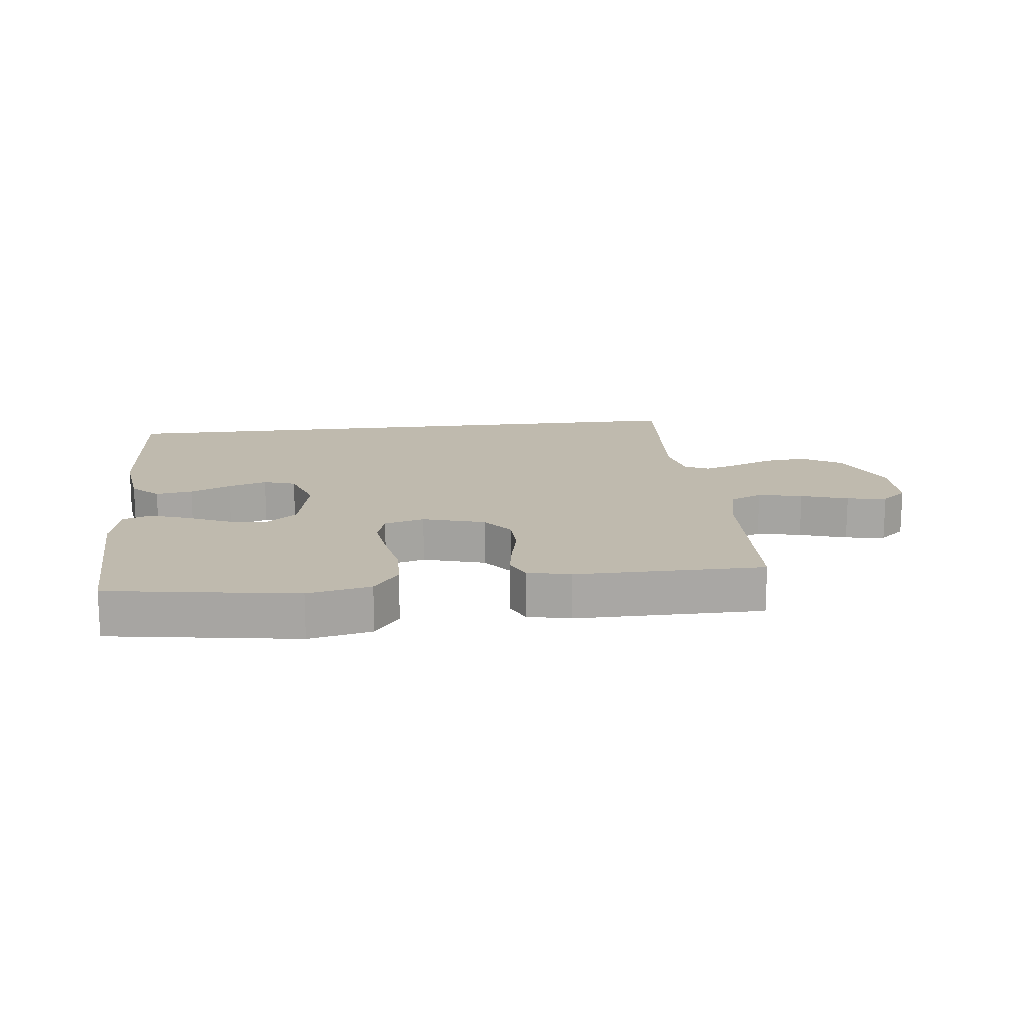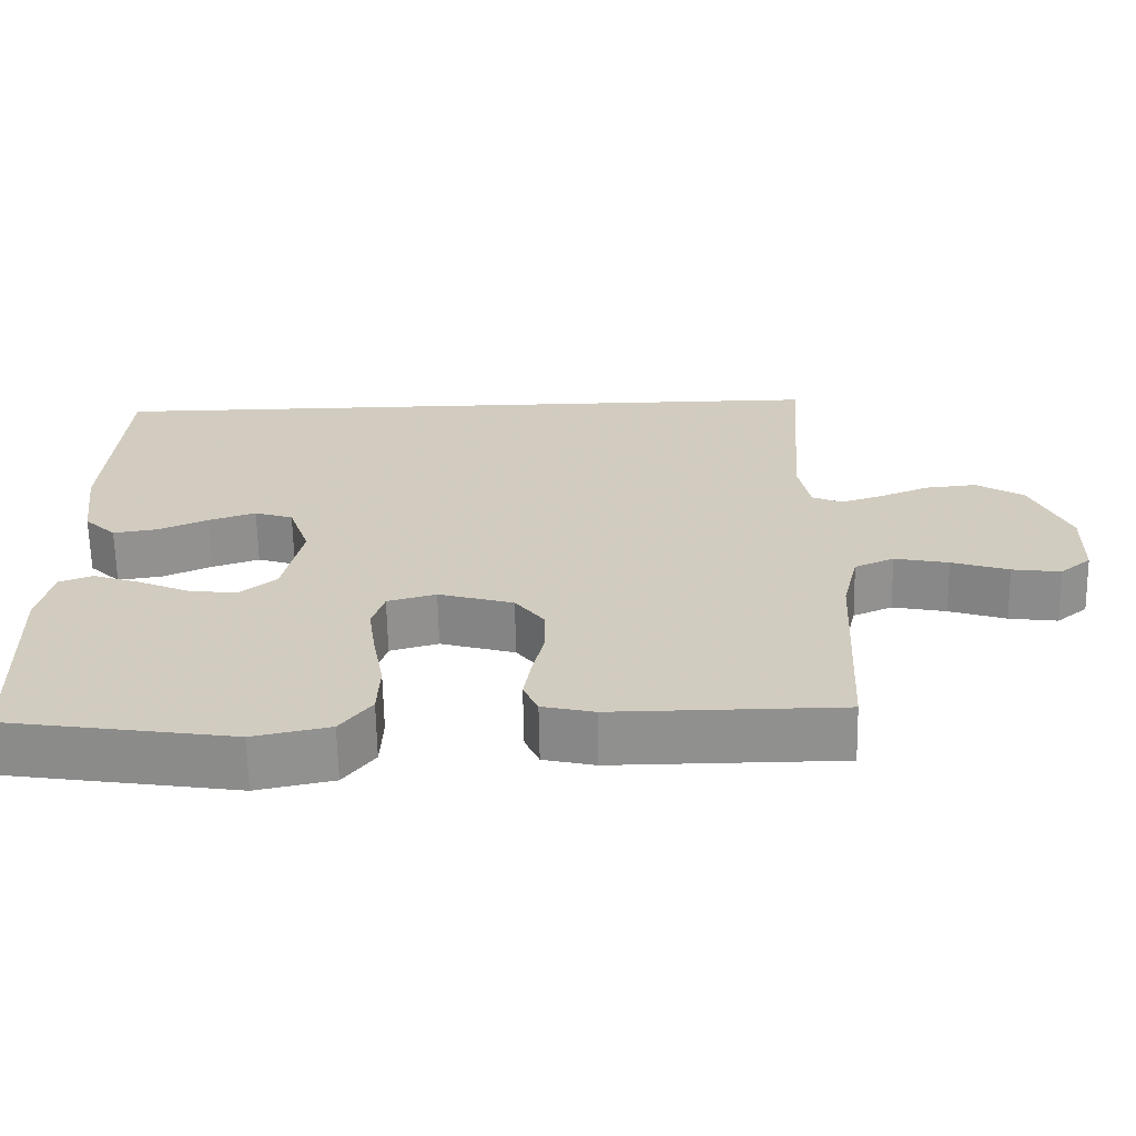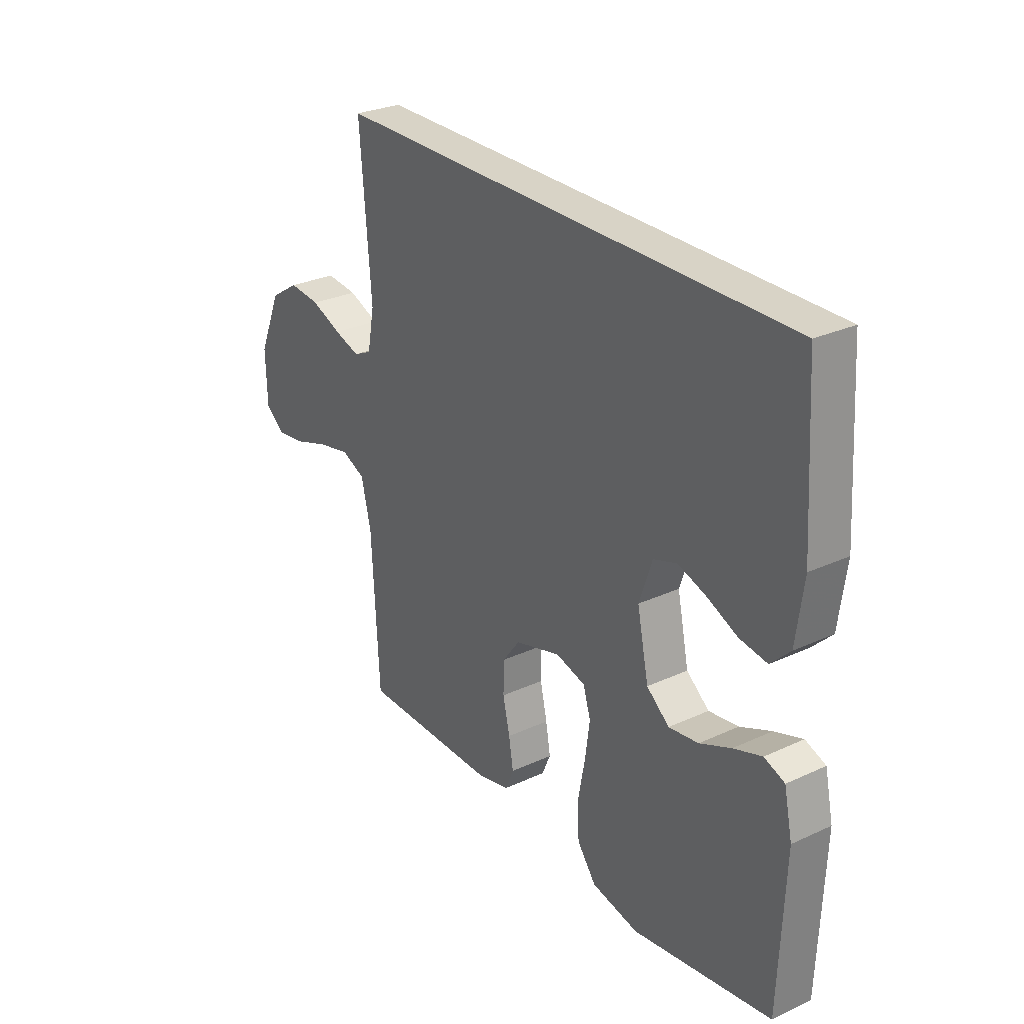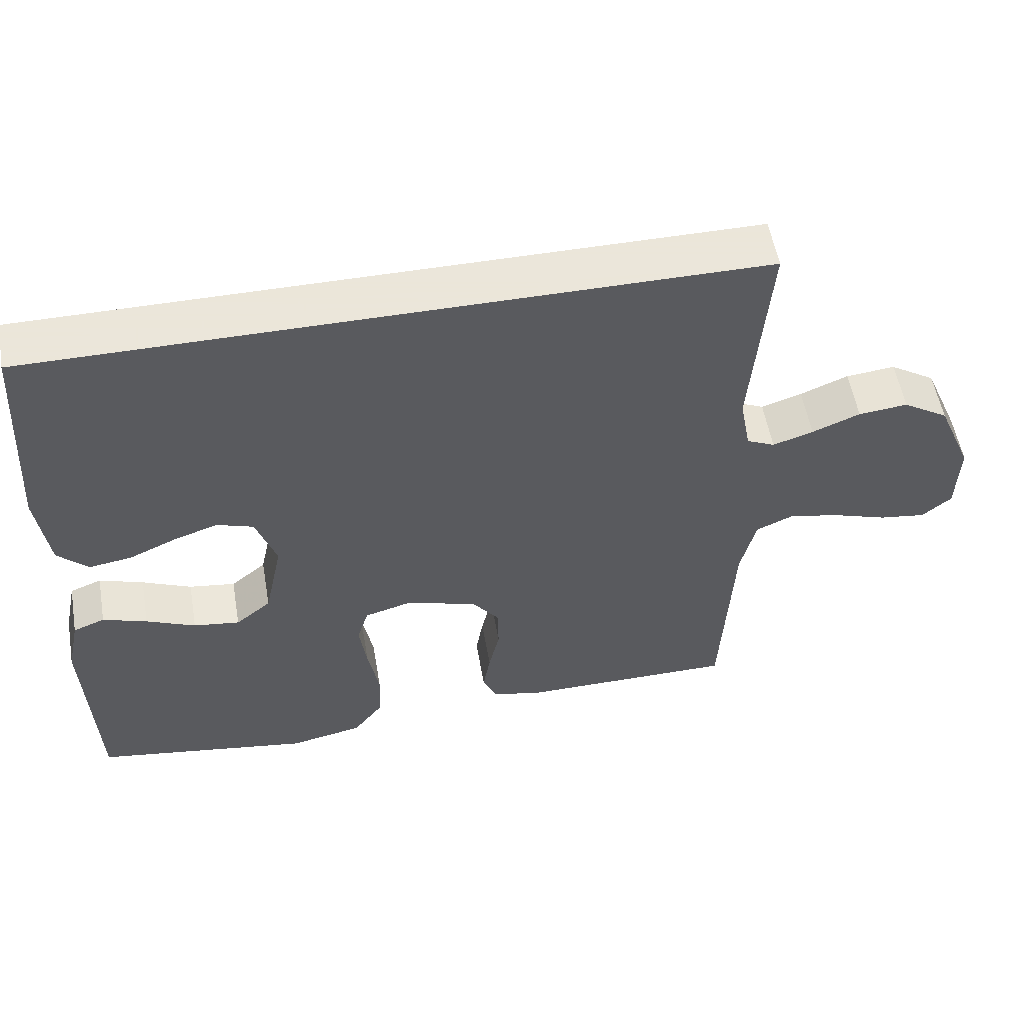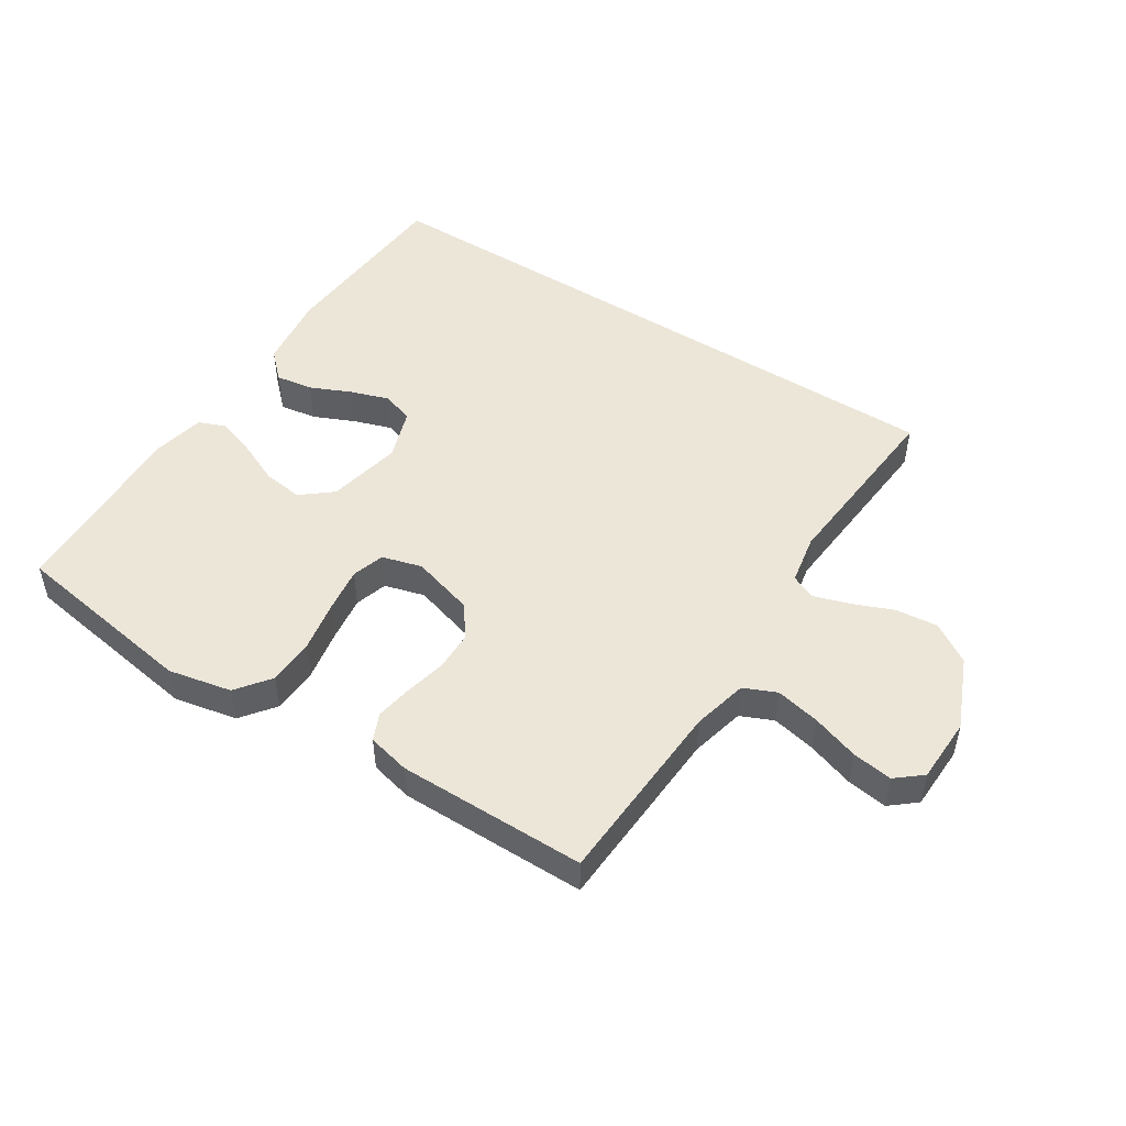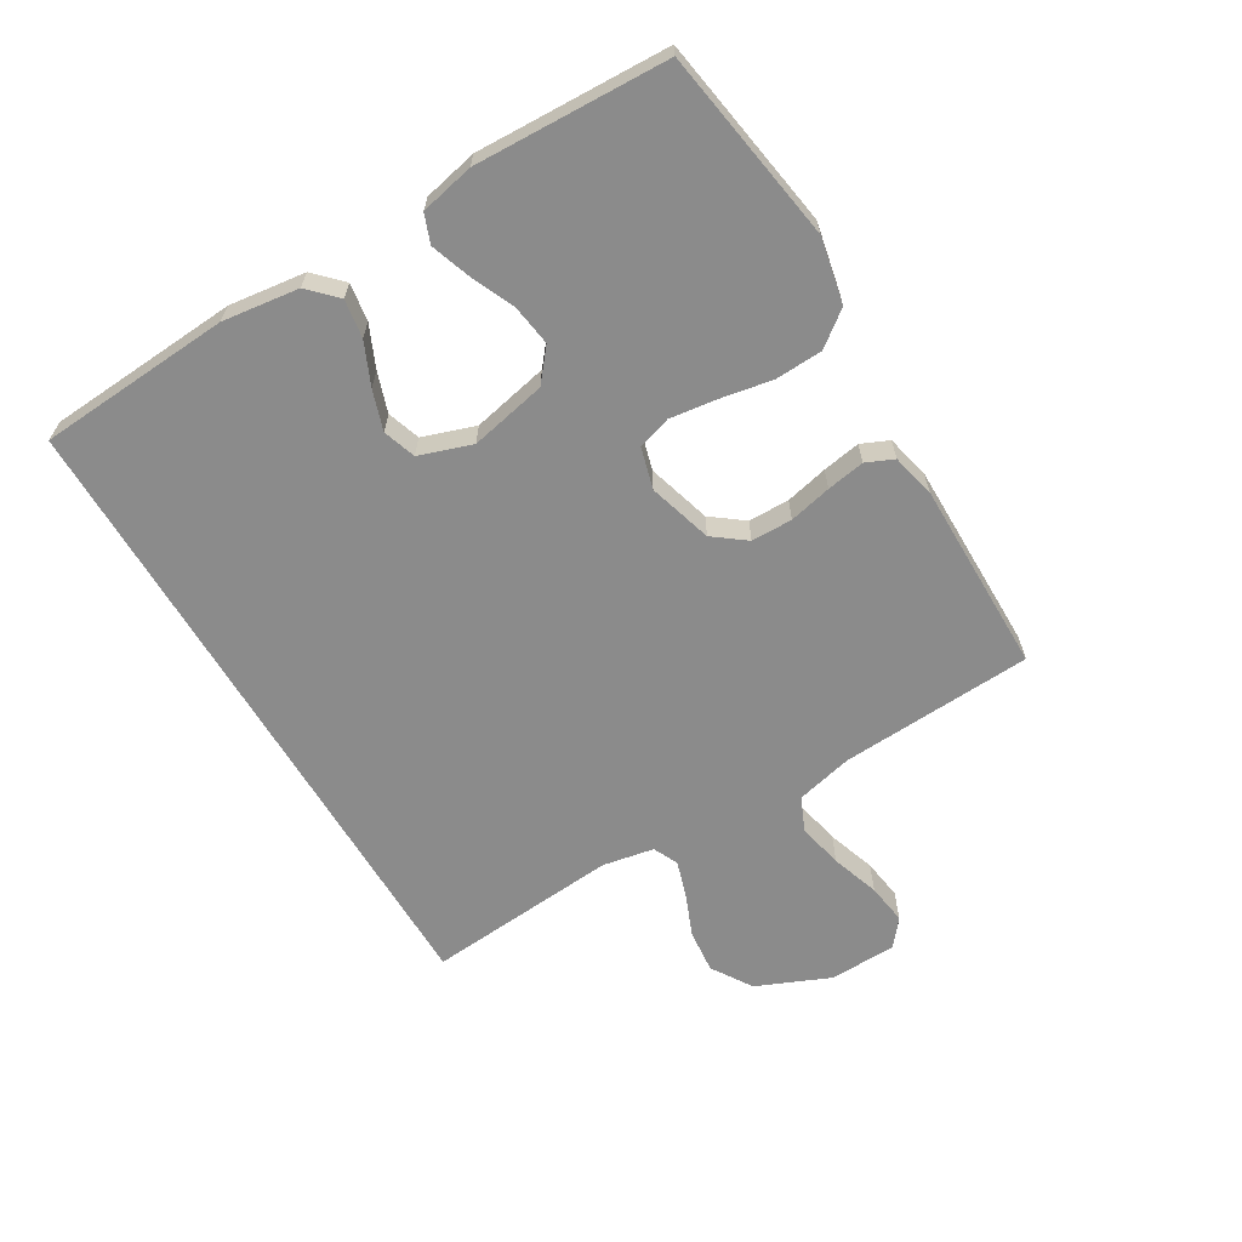
<metadata>
{"format":"obj","ext":"obj","renderer":"f3d","projection":"perspective","resolution":1024,"background":"white","views":[{"elev":15.7,"azim":173.3,"up":"+Y"},{"elev":-65.5,"azim":-178.9,"up":"+Z"},{"elev":28.2,"azim":55.1,"up":"+Z"},{"elev":55.0,"azim":170.1,"up":"+Z"},{"elev":49.3,"azim":-147.3,"up":"+Y"},{"elev":-63.9,"azim":120.8,"up":"+Y"}]}
</metadata>
<code>
v 0.5 0.07 -0.5
v 0.2 0.07 -0.547
v 0.099 0.07 -0.526
v 0.058 0.07 -0.472
v 0.055 0.07 -0.398
v 0.07 0.07 -0.317
v 0.08 0.07 -0.244
v 0.064 0.07 -0.192
v 0 0.07 -0.174
v -0.099 0.07 -0.203
v -0.137 0.07 -0.253
v -0.138 0.07 -0.317
v -0.123 0.07 -0.383
v -0.113 0.07 -0.442
v -0.132 0.07 -0.485
v -0.2 0.07 -0.501
v -0.5 0.07 -0.5
v -0.516 0.07 -0.2
v -0.537 0.07 -0.112
v -0.589 0.07 -0.089
v -0.66 0.07 -0.104
v -0.735 0.07 -0.129
v -0.799 0.07 -0.138
v -0.84 0.07 -0.104
v -0.843 0.07 0
v -0.794 0.07 0.114
v -0.731 0.07 0.154
v -0.663 0.07 0.147
v -0.597 0.07 0.12
v -0.541 0.07 0.102
v -0.502 0.07 0.12
v -0.487 0.07 0.2
v -0.511 0.07 0.5
v 0.487 0.07 0.5
v 0.506 0.07 0.2
v 0.49 0.07 0.081
v 0.448 0.07 0.04
v 0.389 0.07 0.049
v 0.324 0.07 0.078
v 0.262 0.07 0.099
v 0.211 0.07 0.082
v 0.183 0.07 0
v 0.208 0.07 -0.119
v 0.257 0.07 -0.159
v 0.321 0.07 -0.15
v 0.389 0.07 -0.12
v 0.45 0.07 -0.099
v 0.494 0.07 -0.116
v 0.512 0.07 -0.2
v 0.5 0 -0.5
v 0.2 0 -0.547
v 0.099 0 -0.526
v 0.058 0 -0.472
v 0.055 0 -0.398
v 0.07 0 -0.317
v 0.08 0 -0.244
v 0.064 0 -0.192
v 0 0 -0.174
v -0.099 0 -0.203
v -0.137 0 -0.253
v -0.138 0 -0.317
v -0.123 0 -0.383
v -0.113 0 -0.442
v -0.132 0 -0.485
v -0.2 0 -0.501
v -0.5 0 -0.5
v -0.516 0 -0.2
v -0.537 0 -0.112
v -0.589 0 -0.089
v -0.66 0 -0.104
v -0.735 0 -0.129
v -0.799 0 -0.138
v -0.84 0 -0.104
v -0.843 0 0
v -0.794 0 0.114
v -0.731 0 0.154
v -0.663 0 0.147
v -0.597 0 0.12
v -0.541 0 0.102
v -0.502 0 0.12
v -0.487 0 0.2
v -0.511 0 0.5
v 0.487 0 0.5
v 0.506 0 0.2
v 0.49 0 0.081
v 0.448 0 0.04
v 0.389 0 0.049
v 0.324 0 0.078
v 0.262 0 0.099
v 0.211 0 0.082
v 0.183 0 0
v 0.208 0 -0.119
v 0.257 0 -0.159
v 0.321 0 -0.15
v 0.389 0 -0.12
v 0.45 0 -0.099
v 0.494 0 -0.116
v 0.512 0 -0.2
f 45 46 47 48
f 45 48 49 1
f 36 37 38 39
f 36 39 40
f 35 36 40
f 32 33 34 35
f 31 32 35 40
f 30 31 40 41
f 26 27 28 29
f 26 29 30
f 25 26 30
f 21 22 23 24
f 20 21 24 25
f 15 16 17 18
f 15 18 19
f 12 13 14 15
f 12 15 19
f 11 12 19
f 10 11 19 20
f 3 4 5 6
f 3 6 7
f 2 3 7
f 44 45 1 2
f 43 44 2 7
f 42 43 7 8
f 41 42 8 9
f 20 25 30 41
f 9 10 20 41
f 97 96 95 94
f 50 98 97 94
f 88 87 86 85
f 89 88 85
f 89 85 84
f 84 83 82 81
f 89 84 81 80
f 90 89 80 79
f 78 77 76 75
f 79 78 75
f 79 75 74
f 73 72 71 70
f 74 73 70 69
f 67 66 65 64
f 68 67 64
f 64 63 62 61
f 68 64 61
f 68 61 60
f 69 68 60 59
f 55 54 53 52
f 56 55 52
f 56 52 51
f 51 50 94 93
f 56 51 93 92
f 57 56 92 91
f 58 57 91 90
f 90 79 74 69
f 90 69 59 58
f 1 50 51 2
f 2 51 52 3
f 3 52 53 4
f 4 53 54 5
f 5 54 55 6
f 6 55 56 7
f 7 56 57 8
f 8 57 58 9
f 9 58 59 10
f 10 59 60 11
f 11 60 61 12
f 12 61 62 13
f 13 62 63 14
f 14 63 64 15
f 15 64 65 16
f 16 65 66 17
f 17 66 67 18
f 18 67 68 19
f 19 68 69 20
f 20 69 70 21
f 21 70 71 22
f 22 71 72 23
f 23 72 73 24
f 24 73 74 25
f 25 74 75 26
f 26 75 76 27
f 27 76 77 28
f 28 77 78 29
f 29 78 79 30
f 30 79 80 31
f 31 80 81 32
f 32 81 82 33
f 33 82 83 34
f 34 83 84 35
f 35 84 85 36
f 36 85 86 37
f 37 86 87 38
f 38 87 88 39
f 39 88 89 40
f 40 89 90 41
f 41 90 91 42
f 42 91 92 43
f 43 92 93 44
f 44 93 94 45
f 45 94 95 46
f 46 95 96 47
f 47 96 97 48
f 48 97 98 49
f 49 98 50 1

</code>
